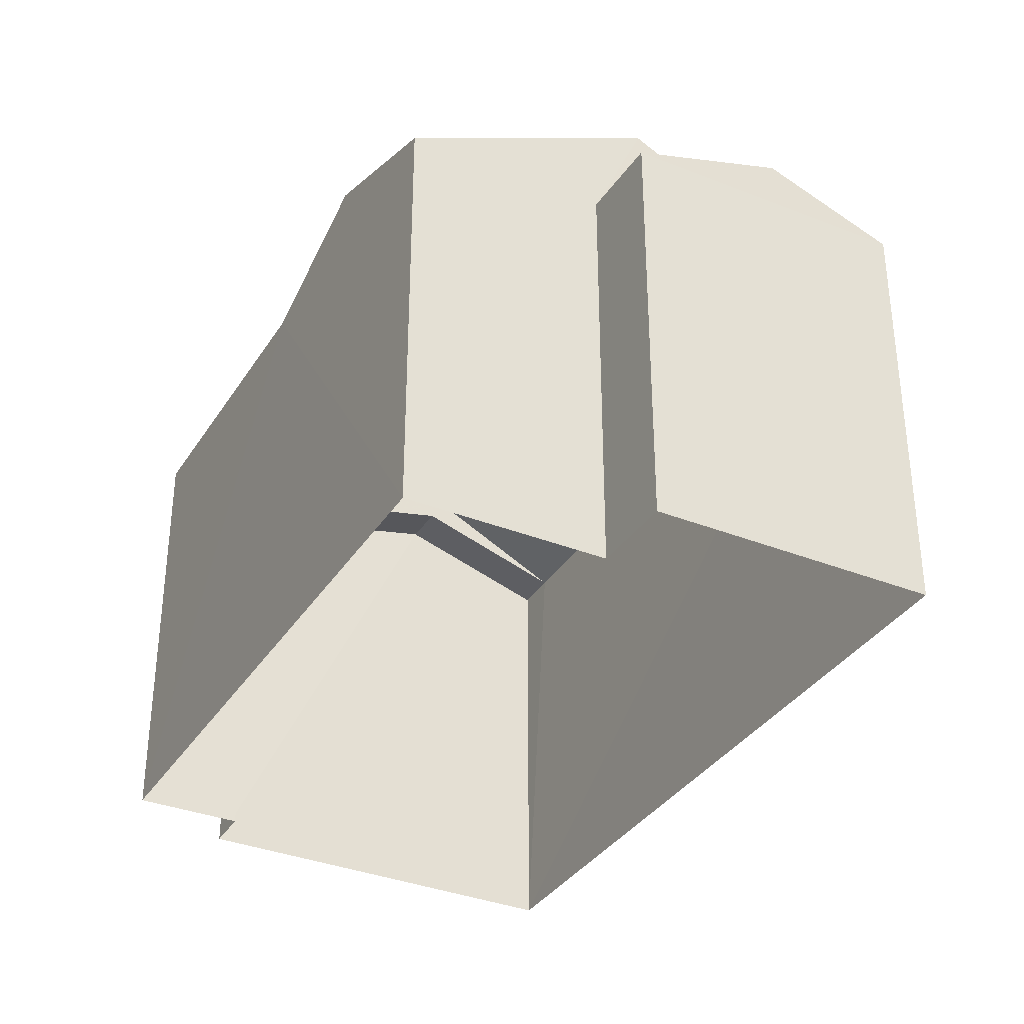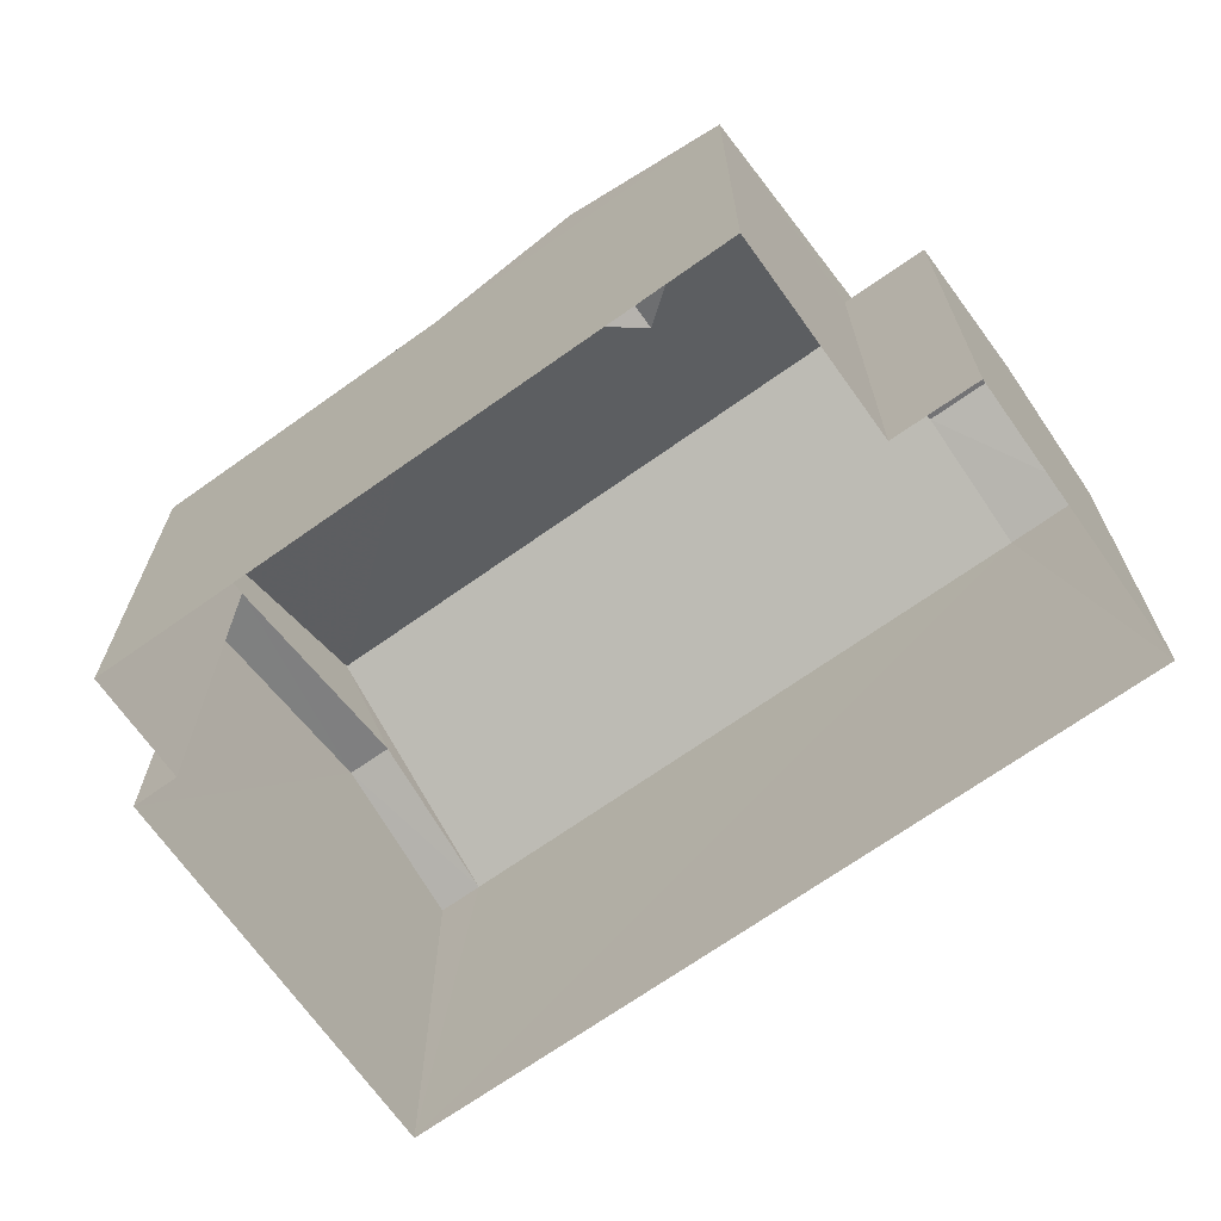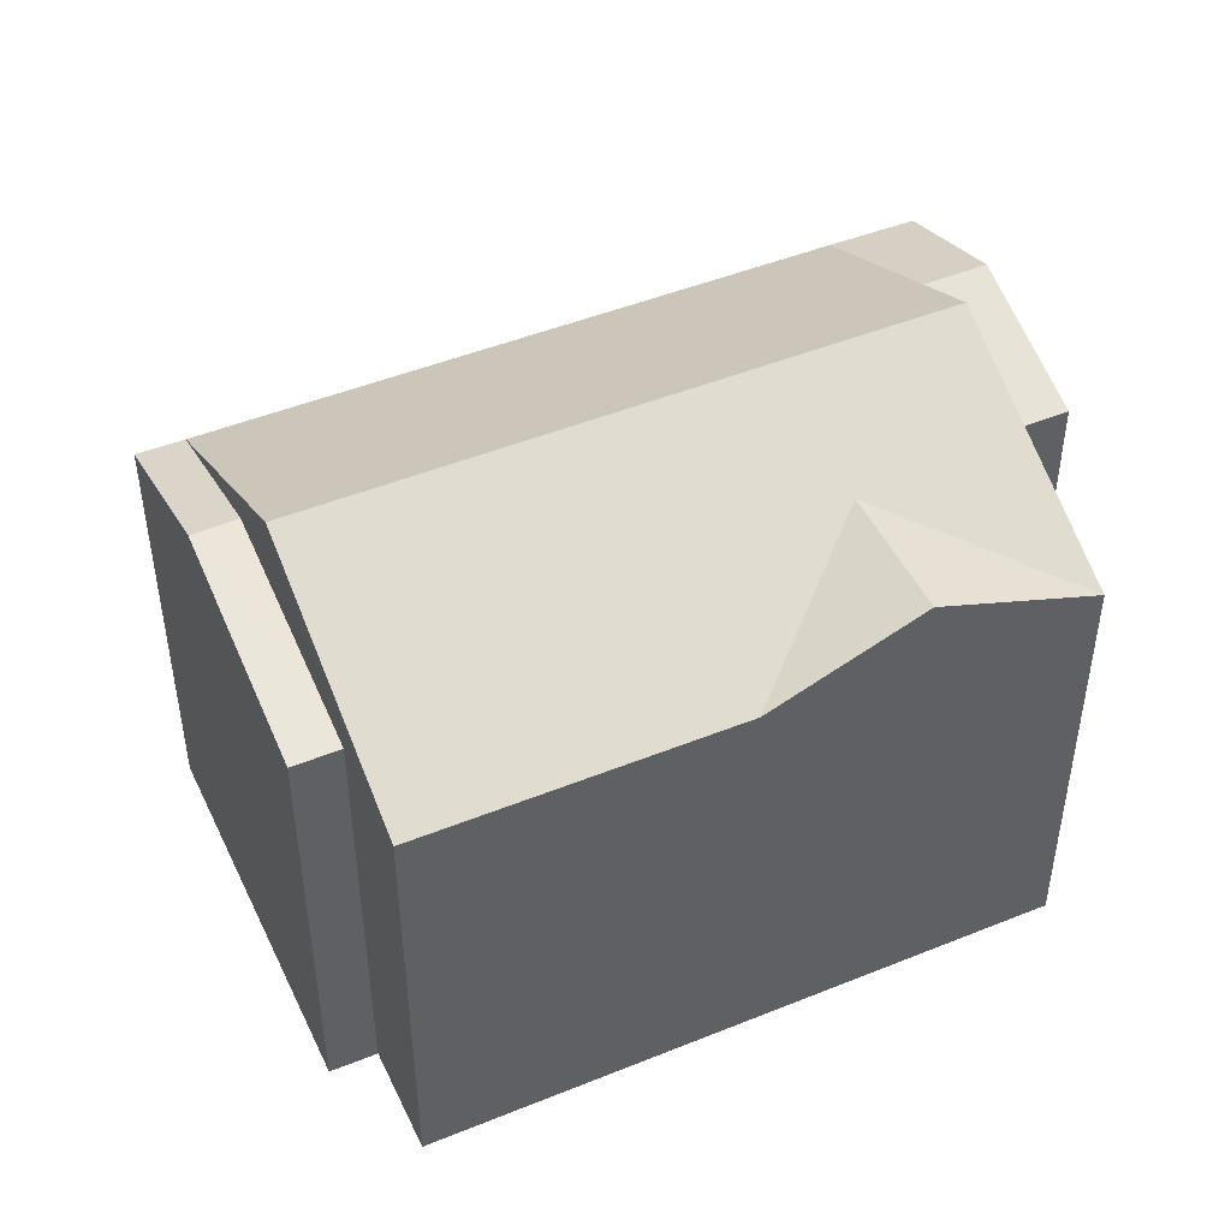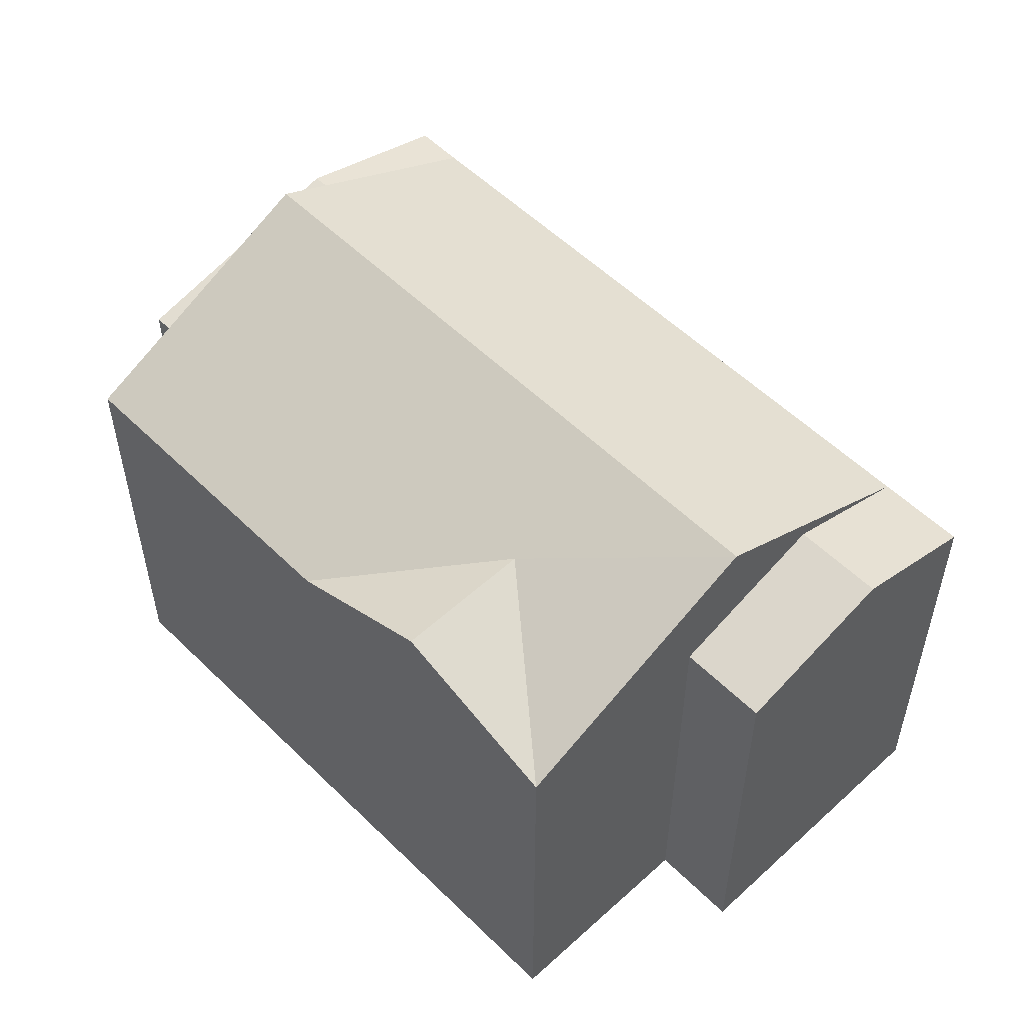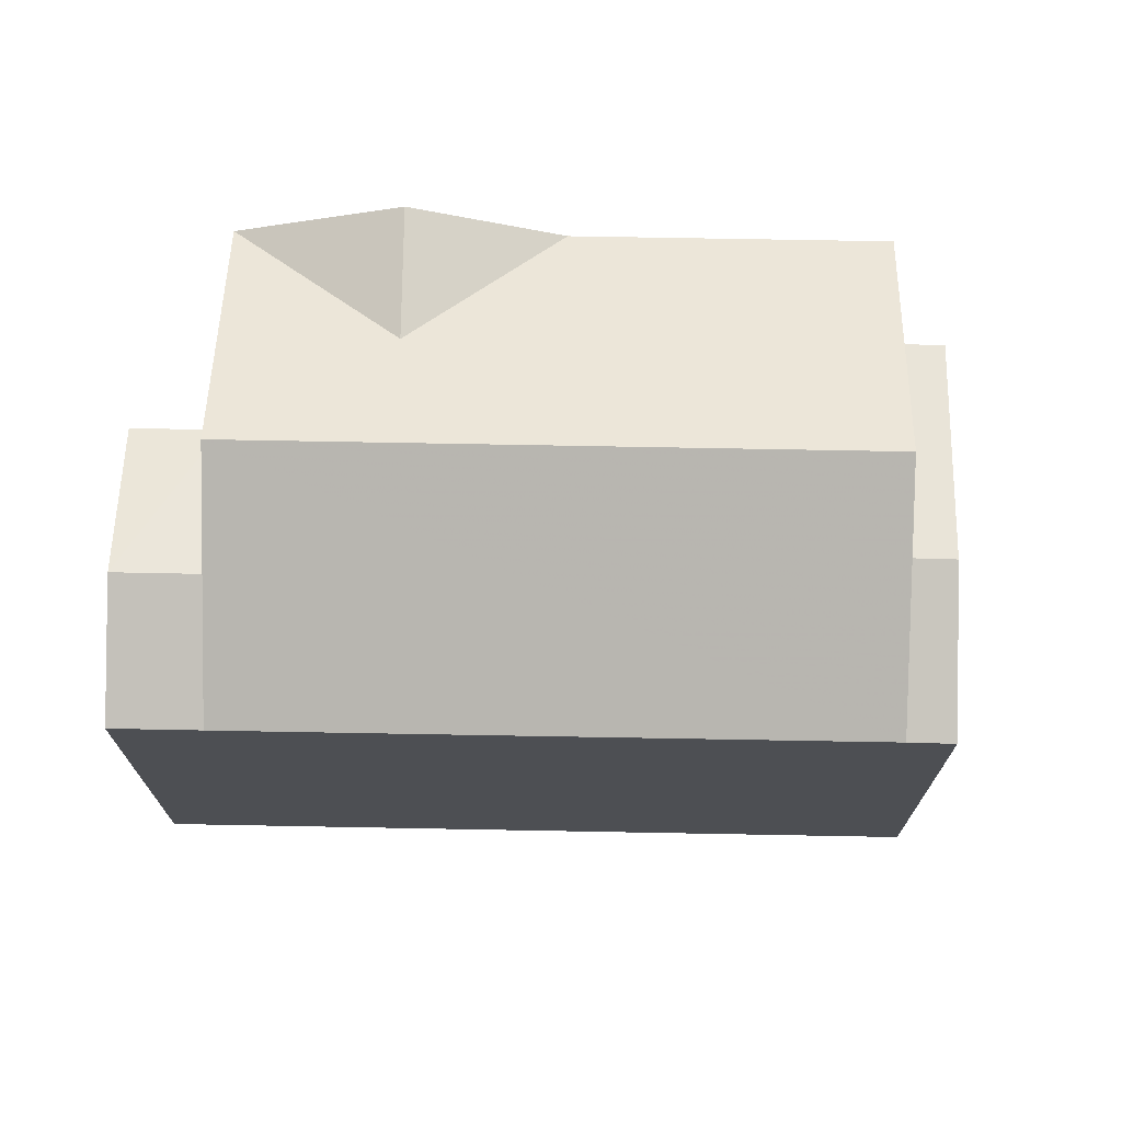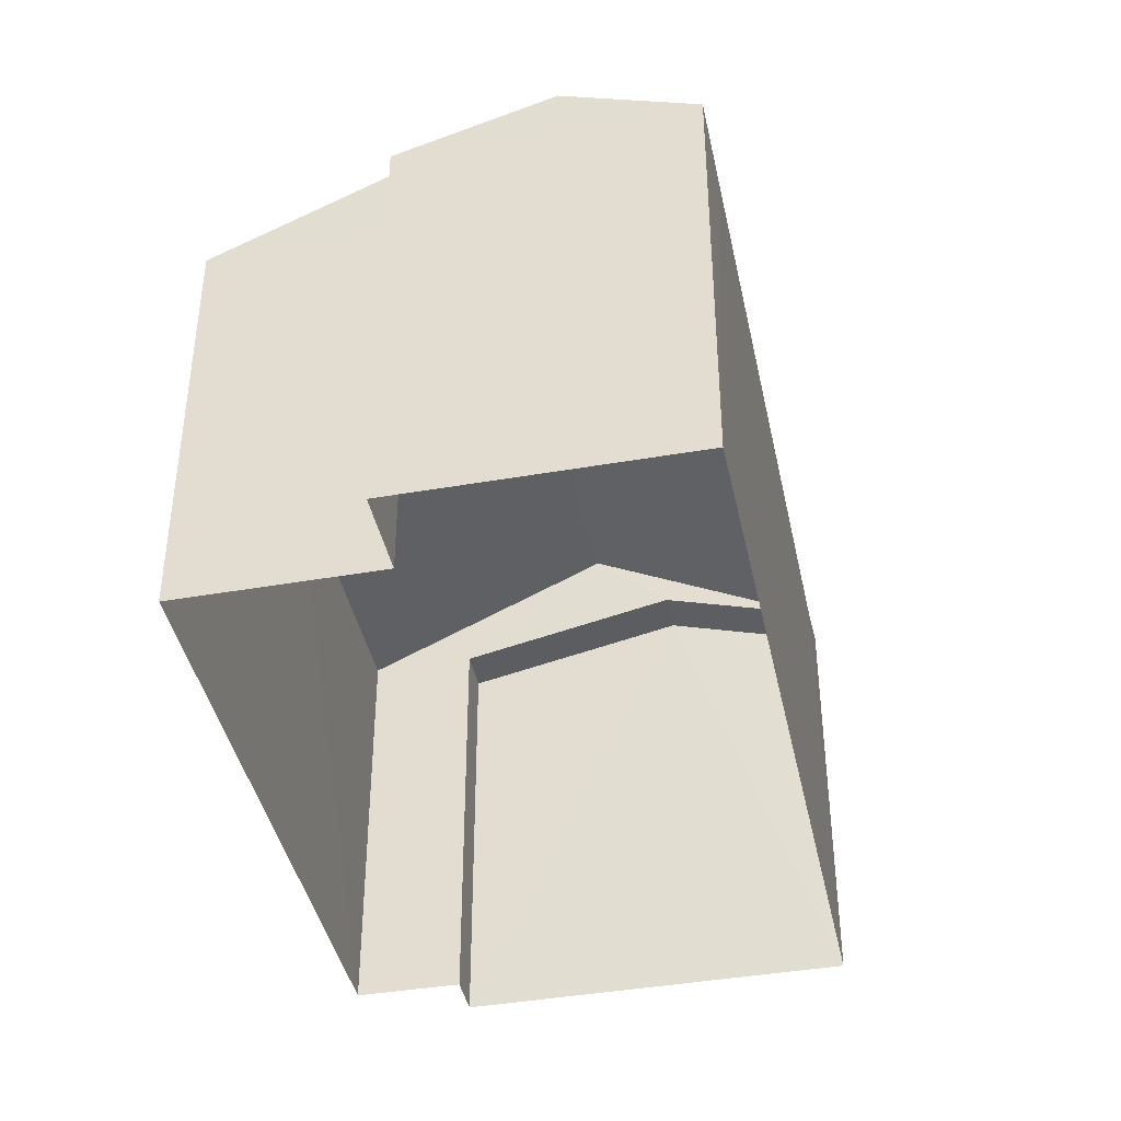
<metadata>
{"format":"obj","ext":"obj","renderer":"f3d","projection":"perspective","resolution":1024,"background":"white","views":[{"elev":-34.8,"azim":96.3,"up":"+Z"},{"elev":-69.0,"azim":69.9,"up":"+Z"},{"elev":47.4,"azim":10.0,"up":"+Z"},{"elev":54.7,"azim":80.3,"up":"+Z"},{"elev":72.5,"azim":-144.5,"up":"+Z"},{"elev":-41.5,"azim":136.3,"up":"+Z"}]}
</metadata>
<code>
v -2.256e+05 -1.285e+05 12.22
v -2.256e+05 -1.285e+05 12.22
v -2.256e+05 -1.285e+05 12.22
v -2.256e+05 -1.285e+05 12.22
v -2.256e+05 -1.285e+05 12.22
v -2.256e+05 -1.285e+05 12.22
v -2.256e+05 -1.285e+05 12.22
v -2.256e+05 -1.285e+05 12.22
v -2.256e+05 -1.285e+05 20.24
v -2.256e+05 -1.285e+05 20.24
v -2.256e+05 -1.285e+05 19.43
v -2.256e+05 -1.285e+05 19.43
v -2.256e+05 -1.285e+05 20.45
v -2.256e+05 -1.285e+05 19.43
v -2.256e+05 -1.285e+05 20.45
v -2.256e+05 -1.285e+05 19.43
v -2.256e+05 -1.285e+05 21.39
v -2.256e+05 -1.285e+05 19.43
v -2.256e+05 -1.285e+05 21.39
v -2.256e+05 -1.285e+05 19.43
v -2.256e+05 -1.285e+05 20.24
v -2.256e+05 -1.285e+05 19.43
v -2.256e+05 -1.285e+05 20.24
v -2.256e+05 -1.285e+05 19.43
v -2.256e+05 -1.285e+05 19.43
v -2.256e+05 -1.285e+05 19.43
v -2.256e+05 -1.285e+05 19.43
f 1 2 3
f 3 2 4
f 5 4 6
f 6 2 7
f 6 7 8
f 4 2 6
f 9 10 11
f 12 9 11
f 13 14 15
f 16 13 15
f 17 18 19
f 17 12 18
f 20 21 22
f 20 23 21
f 24 25 10
f 9 24 10
f 14 19 26
f 17 19 13
f 16 17 13
f 19 14 13
f 18 27 21
f 23 18 21
f 18 23 19
f 6 8 26
f 20 6 26
f 23 20 19
f 19 20 26
f 27 18 4
f 3 4 12
f 3 12 11
f 4 18 12
f 25 1 11
f 25 11 10
f 1 3 11
f 27 4 21
f 4 5 21
f 5 22 21
f 2 1 25
f 24 2 25
f 6 22 5
f 6 20 22
f 16 7 2
f 12 17 9
f 2 24 16
f 17 16 24
f 17 24 9
f 14 7 16
f 16 15 14
f 8 7 14
f 26 8 14

</code>
